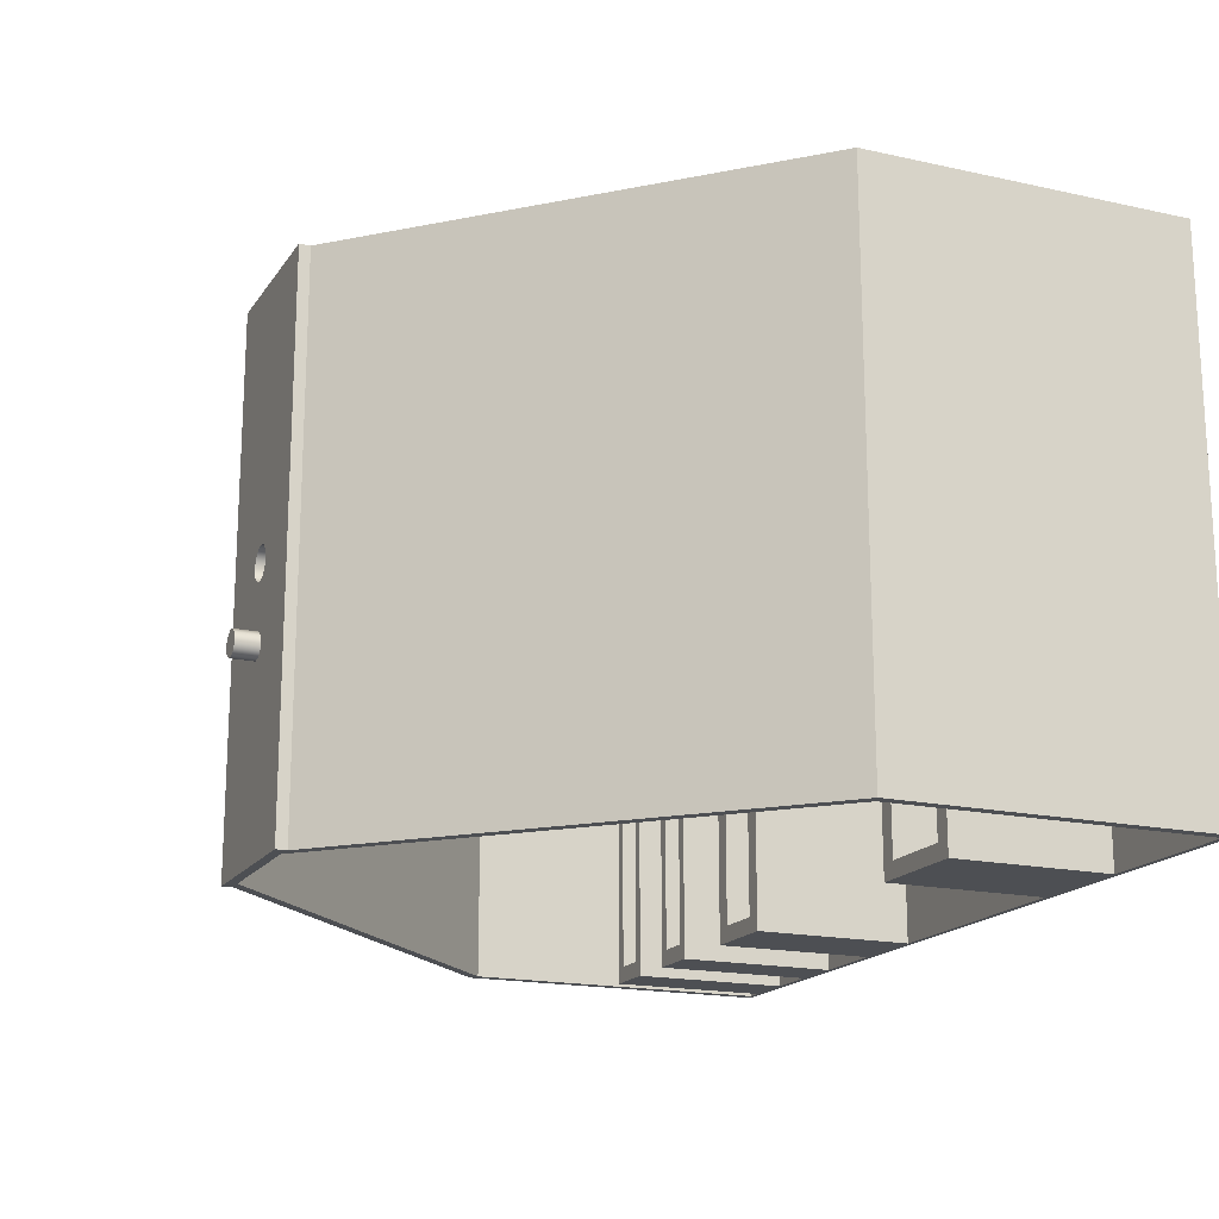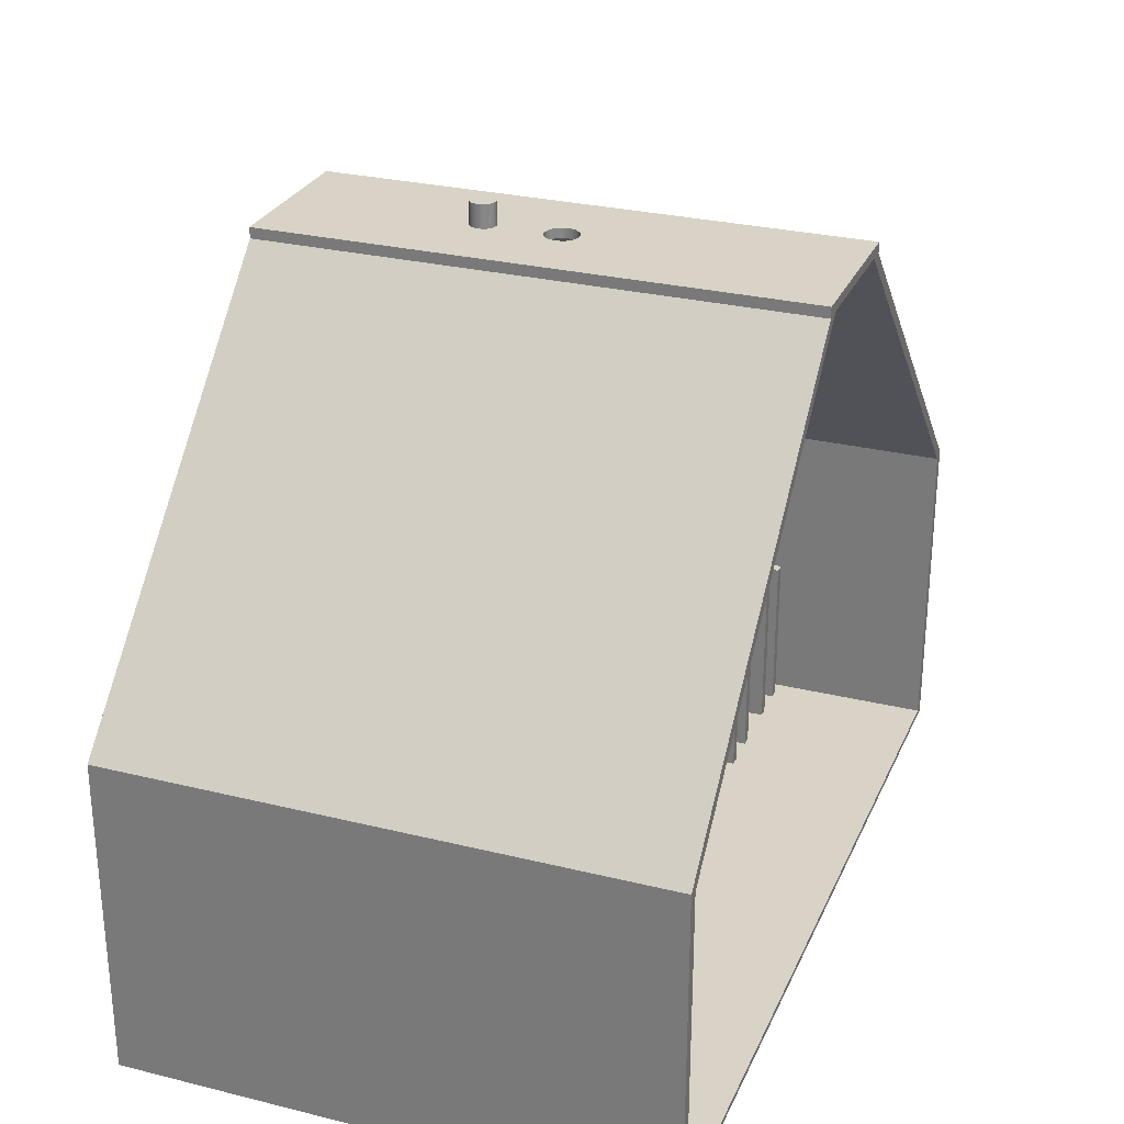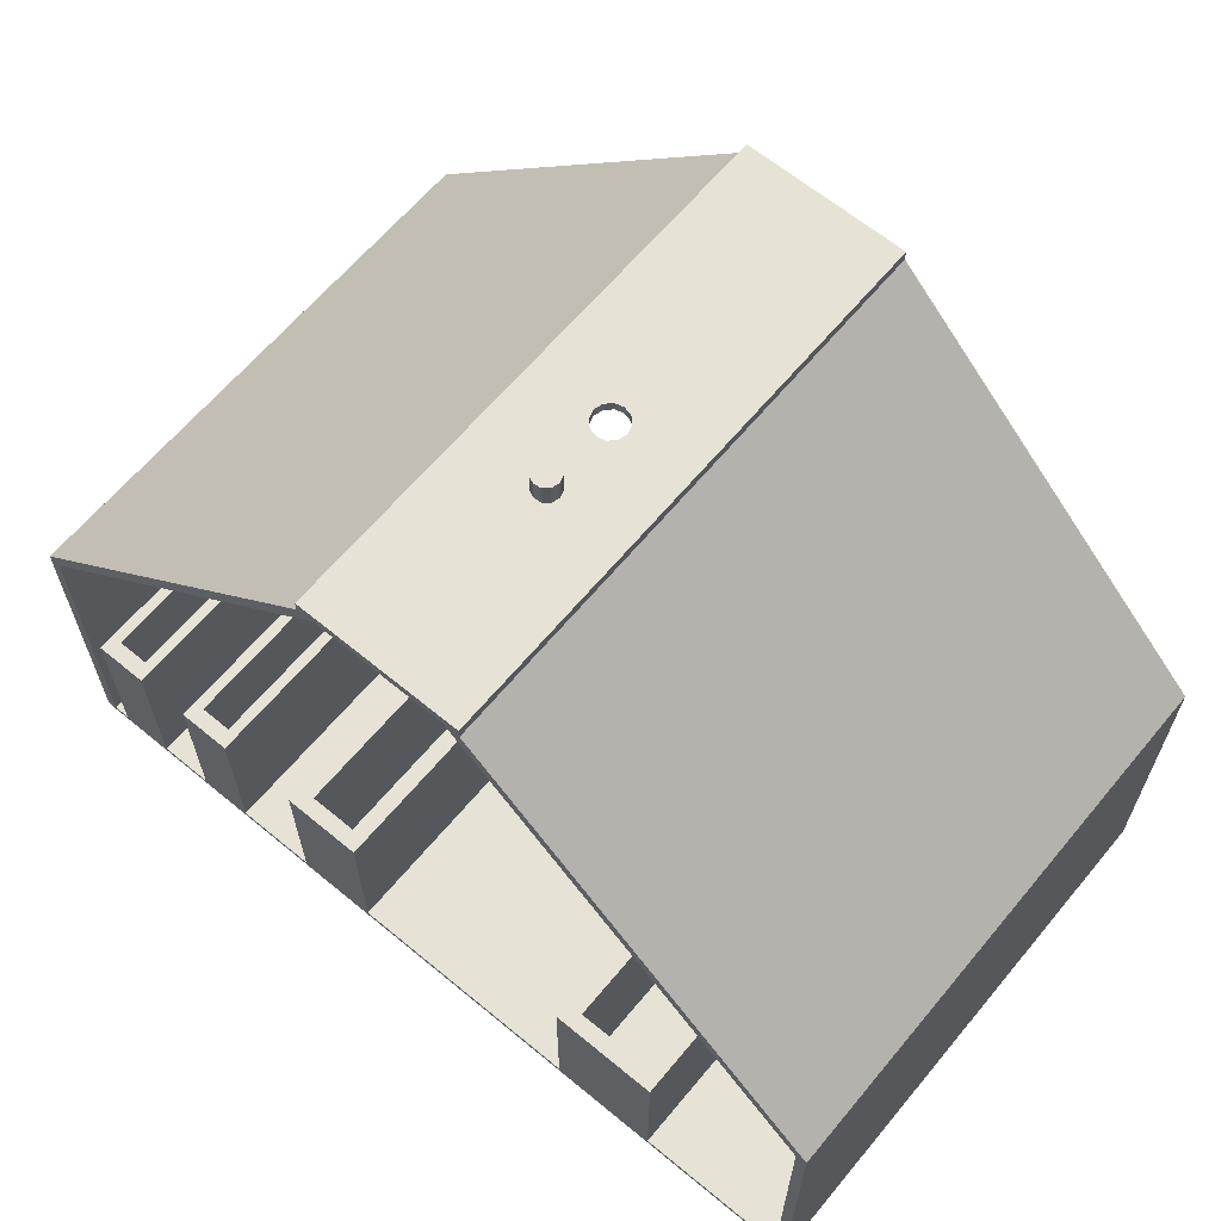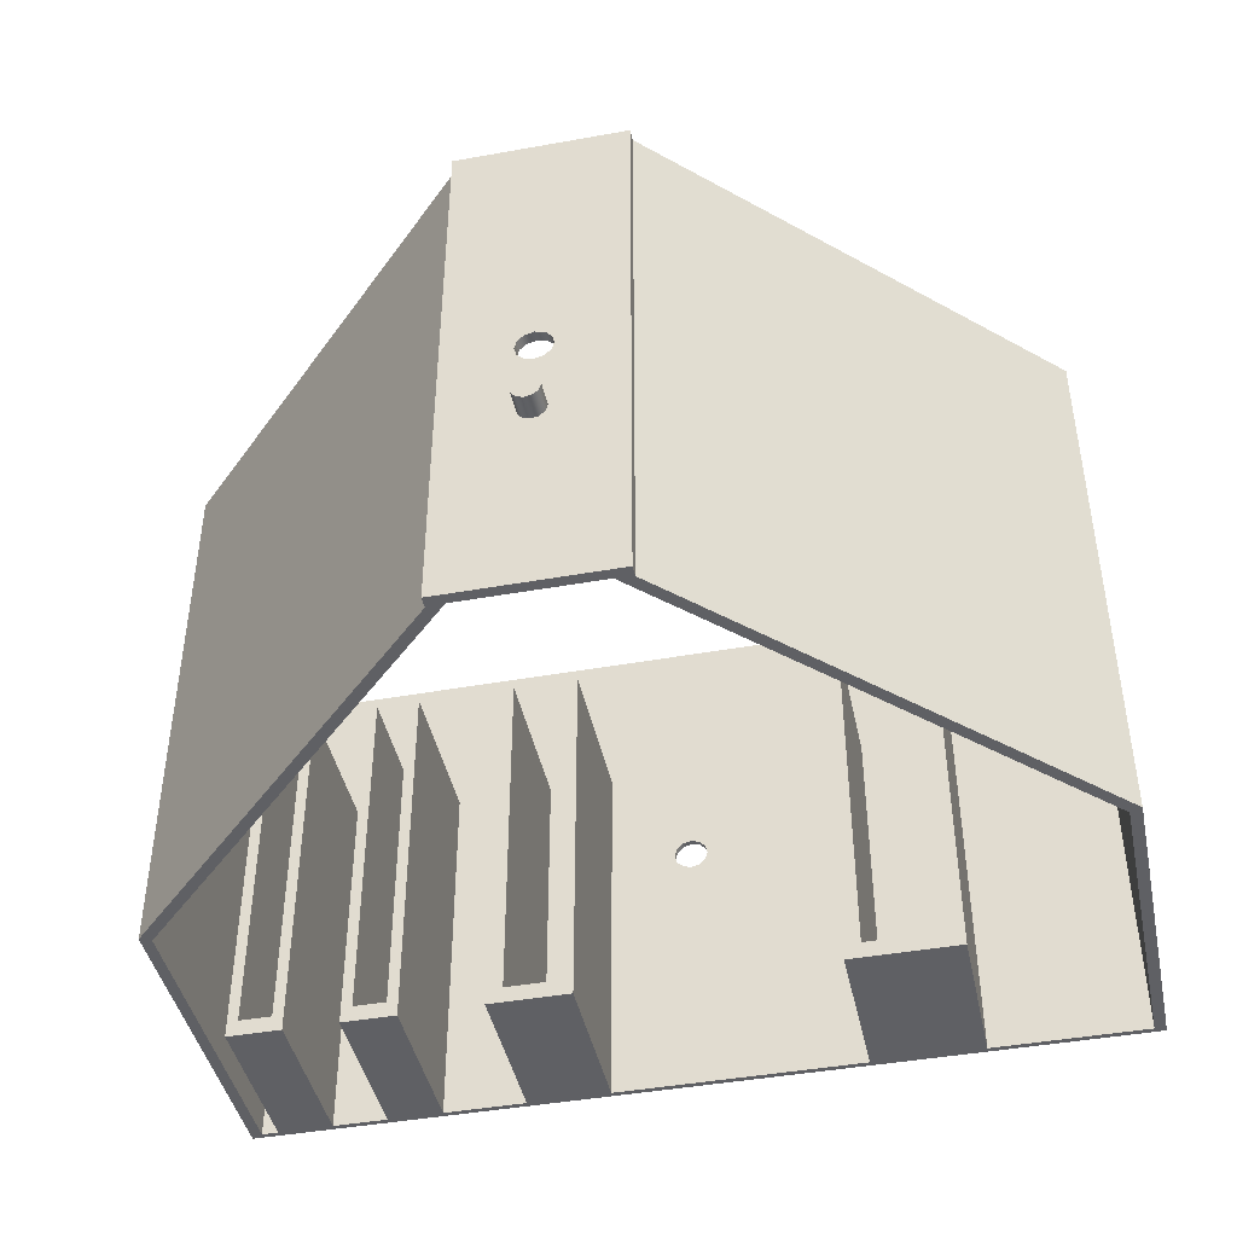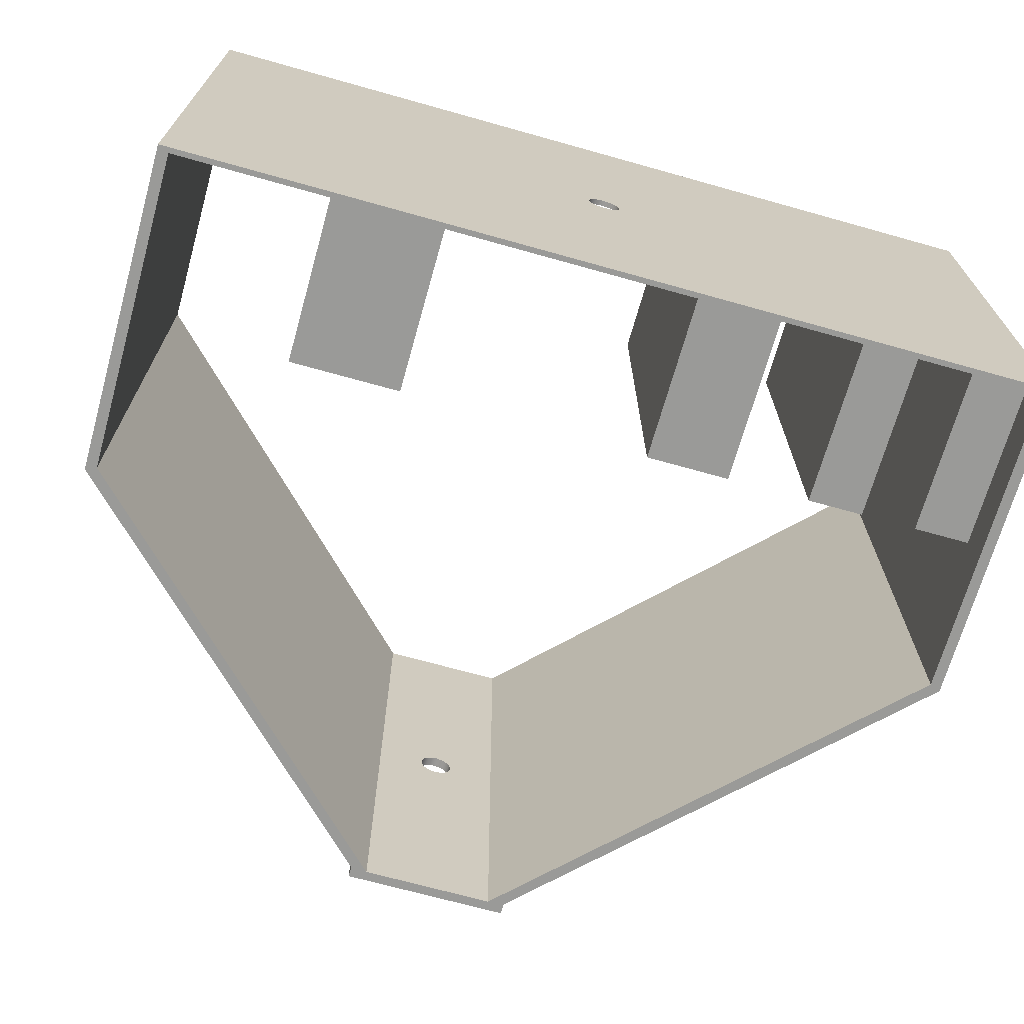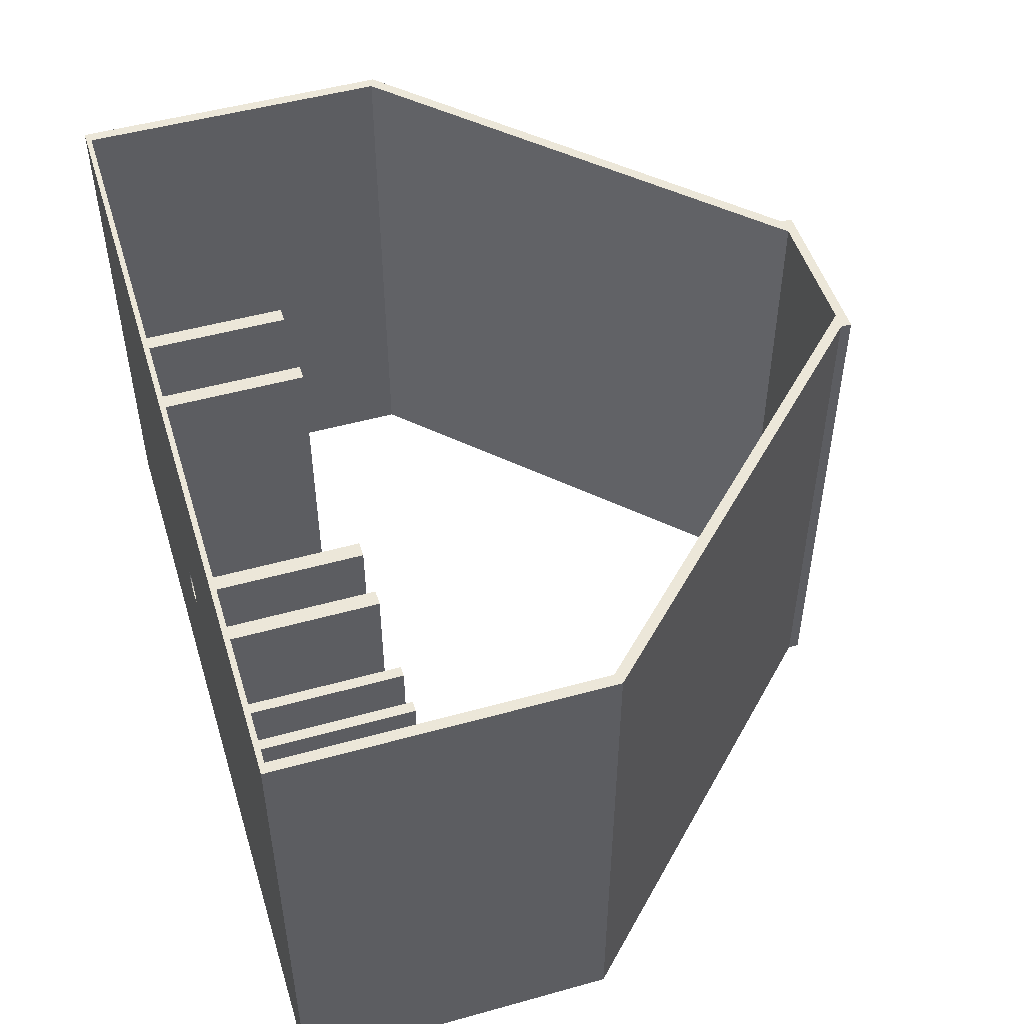
<metadata>
{"format":"obj","ext":"obj","renderer":"f3d","projection":"perspective","resolution":1024,"background":"white","views":[{"elev":-17.7,"azim":66.5,"up":"+Y"},{"elev":28.0,"azim":110.5,"up":"+Z"},{"elev":64.0,"azim":39.8,"up":"+Z"},{"elev":-43.5,"azim":12.0,"up":"+Y"},{"elev":-69.2,"azim":164.3,"up":"+Y"},{"elev":50.0,"azim":-107.0,"up":"+Y"}]}
</metadata>
<code>
g Volumenkörper1
v -80 -50 0
v -80 -50 60
v -80 50 0
v -80 50 60
v -78 -50 1
v -78 -50 59.17
v -78 50 1
v -78 50 59.17
v -75 -50 1
v -75 -50 31
v -75 20 1
v -75 20 31
v -73 -47 1
v -73 -47 31
v -73 20 1
v -73 20 31
v -67 -47 1
v -67 -47 31
v -67 20 1
v -67 20 31
v -65 -50 1
v -65 -50 31
v -65 20 1
v -65 20 31
v -55 -50 1
v -55 -50 31
v -55 20 1
v -55 20 31
v -53 -47 1
v -53 -47 31
v -53 20 1
v -53 20 31
v -47 -47 1
v -47 -47 31
v -47 20 1
v -47 20 31
v -45 -50 1
v -45 -50 31
v -45 20 1
v -45 20 31
v -30 -50 1
v -30 -50 31
v -30 20 1
v -30 20 31
v -27 -47 1
v -27 -47 31
v -27 20 1
v -27 20 31
v -18 -47 1
v -18 -47 31
v -18 20 1
v -18 20 31
v -15 -50 1
v -15 -50 31
v -15 -50 125
v -15 -50 127
v -15 20 1
v -15 20 31
v -15 50 125
v -15 50 127
v -11.97 -50 125.2
v -11.97 50 125.2
v -3.15 0 125.2
v -3.15 0 127
v -3.075 0 0
v -3.075 0 1
v -2.728 -1.575 125.2
v -2.728 -1.575 127
v -2.728 1.575 125.2
v -2.728 1.575 127
v -2.663 -1.538 0
v -2.663 -1.538 1
v -2.663 1.538 0
v -2.663 1.538 1
v -2.327 -14.68 127
v -2.327 -14.68 131.3
v -2.327 -13.32 127
v -2.327 -13.32 131.3
v -1.588 -15.83 127
v -1.588 -15.83 131.3
v -1.588 -12.17 127
v -1.588 -12.17 131.3
v -1.575 -2.728 125.2
v -1.575 -2.728 127
v -1.575 2.728 125.2
v -1.575 2.728 127
v -1.538 -2.663 0
v -1.538 -2.663 1
v -1.538 2.663 0
v -1.538 2.663 1
v -0.3451 -16.4 127
v -0.3451 -16.4 131.3
v -0.3451 -11.6 127
v -0.3451 -11.6 131.3
v 0 -3.15 125.2
v 0 -3.15 127
v 0 -3.075 0
v 0 -3.075 1
v 0 3.075 0
v 0 3.075 1
v 0 3.15 125.2
v 0 3.15 127
v 1.007 -16.21 127
v 1.007 -16.21 131.3
v 1.007 -11.79 127
v 1.007 -11.79 131.3
v 1.538 -2.663 0
v 1.538 -2.663 1
v 1.538 2.663 0
v 1.538 2.663 1
v 1.575 -2.728 125.2
v 1.575 -2.728 127
v 1.575 2.728 125.2
v 1.575 2.728 127
v 2.04 -15.31 127
v 2.04 -15.31 131.3
v 2.04 -12.69 127
v 2.04 -12.69 131.3
v 2.425 -14 127
v 2.425 -14 131.3
v 2.663 -1.538 0
v 2.663 -1.538 1
v 2.663 1.538 0
v 2.663 1.538 1
v 2.728 -1.575 125.2
v 2.728 -1.575 127
v 2.728 1.575 125.2
v 2.728 1.575 127
v 3.075 0 0
v 3.075 0 1
v 3.15 0 125.2
v 3.15 0 127
v 11.97 -50 125.2
v 11.97 50 125.2
v 15 -50 125
v 15 -50 127
v 15 50 125
v 15 50 127
v 30 -50 1
v 30 -50 31
v 30 20 1
v 30 20 31
v 33 -47 1
v 33 -47 31
v 33 20 1
v 33 20 31
v 47 -47 1
v 47 -47 31
v 47 20 1
v 47 20 31
v 50 -50 1
v 50 -50 31
v 50 20 1
v 50 20 31
v 78 -50 1
v 78 -50 59.17
v 78 50 1
v 78 50 59.17
v 80 -50 0
v 80 -50 60
v 80 50 0
v 80 50 60
f 116 119 120
f 120 119 117
f 120 117 118
f 118 117 105
f 118 105 106
f 106 105 93
f 106 93 94
f 94 93 81
f 94 81 82
f 82 81 77
f 82 77 78
f 78 77 75
f 78 75 76
f 76 75 79
f 76 79 80
f 80 79 91
f 80 91 92
f 92 91 103
f 92 103 104
f 104 103 115
f 104 115 116
f 116 115 119
f 120 118 116
f 116 118 106
f 116 106 104
f 104 106 94
f 104 94 92
f 92 94 82
f 92 82 80
f 80 82 78
f 80 78 76
f 69 70 63
f 63 70 64
f 63 64 67
f 67 64 68
f 67 68 83
f 83 68 84
f 83 84 95
f 95 84 96
f 95 96 111
f 111 96 112
f 111 112 125
f 125 112 126
f 125 126 131
f 131 126 132
f 131 132 127
f 127 132 128
f 127 128 113
f 113 128 114
f 113 114 101
f 101 114 102
f 101 102 85
f 85 102 86
f 85 86 69
f 69 86 70
f 73 74 65
f 65 74 66
f 65 66 71
f 71 66 72
f 71 72 87
f 87 72 88
f 87 88 97
f 97 88 98
f 97 98 107
f 107 98 108
f 107 108 121
f 121 108 122
f 121 122 129
f 129 122 130
f 129 130 123
f 123 130 124
f 123 124 109
f 109 124 110
f 109 110 99
f 99 110 100
f 99 100 89
f 89 100 90
f 89 90 73
f 73 90 74
f 19 17 20
f 20 17 18
f 23 19 24
f 24 19 20
f 21 23 22
f 22 23 24
f 11 9 12
f 12 9 10
f 15 11 16
f 16 11 12
f 13 15 14
f 14 15 16
f 17 13 18
f 18 13 14
f 14 22 18
f 18 22 24
f 18 24 20
f 16 12 14
f 14 12 10
f 14 10 22
f 57 51 58
f 58 51 52
f 53 57 54
f 54 57 58
f 43 41 44
f 44 41 42
f 47 43 48
f 48 43 44
f 45 47 46
f 46 47 48
f 49 45 50
f 50 45 46
f 51 49 52
f 52 49 50
f 52 50 58
f 58 50 54
f 54 50 46
f 54 46 42
f 42 46 44
f 44 46 48
f 39 35 40
f 40 35 36
f 37 39 38
f 38 39 40
f 27 25 28
f 28 25 26
f 31 27 32
f 32 27 28
f 29 31 30
f 30 31 32
f 33 29 34
f 34 29 30
f 35 33 36
f 36 33 34
f 36 34 40
f 40 34 38
f 38 34 30
f 38 30 26
f 26 30 28
f 28 30 32
f 153 149 154
f 154 149 150
f 151 153 152
f 152 153 154
f 141 139 142
f 142 139 140
f 145 141 146
f 146 141 142
f 143 145 144
f 144 145 146
f 147 143 148
f 148 143 144
f 149 147 150
f 150 147 148
f 150 148 154
f 154 148 152
f 152 148 144
f 152 144 140
f 140 144 142
f 142 144 146
f 124 130 141
f 141 130 122
f 141 122 139
f 139 122 108
f 139 108 98
f 139 98 53
f 53 98 88
f 53 88 72
f 53 72 57
f 57 72 66
f 57 66 74
f 74 90 57
f 57 90 100
f 57 100 141
f 141 100 110
f 141 110 124
f 9 11 5
f 5 11 7
f 7 11 15
f 7 15 19
f 19 15 17
f 17 15 13
f 19 23 7
f 7 23 27
f 7 27 31
f 21 25 23
f 23 25 27
f 29 33 31
f 31 33 35
f 31 35 7
f 7 35 39
f 7 39 43
f 43 39 41
f 41 39 37
f 43 47 7
f 7 47 51
f 7 51 57
f 45 49 47
f 47 49 51
f 57 141 157
f 157 141 145
f 157 145 149
f 149 145 147
f 147 145 143
f 149 153 157
f 157 153 155
f 155 153 151
f 157 7 57
f 55 56 59
f 59 56 60
f 2 55 4
f 4 55 59
f 6 5 8
f 8 5 7
f 61 6 62
f 62 6 8
f 67 61 63
f 63 61 62
f 63 62 69
f 69 62 85
f 85 62 101
f 101 62 134
f 101 134 113
f 113 134 127
f 127 134 131
f 131 134 133
f 131 133 125
f 125 133 111
f 111 133 95
f 95 133 61
f 95 61 83
f 83 61 67
f 156 133 158
f 158 133 134
f 155 156 157
f 157 156 158
f 135 160 137
f 137 160 162
f 136 135 138
f 138 135 137
f 115 136 119
f 119 136 132
f 119 132 126
f 115 103 136
f 136 103 91
f 136 91 56
f 56 91 79
f 56 79 75
f 75 77 56
f 56 77 64
f 56 64 60
f 60 64 70
f 60 70 86
f 64 77 68
f 68 77 81
f 68 81 84
f 84 81 93
f 84 93 96
f 96 93 105
f 96 105 112
f 112 105 117
f 112 117 126
f 126 117 119
f 86 102 60
f 60 102 138
f 138 102 114
f 138 114 128
f 128 132 138
f 138 132 136
f 1 5 2
f 2 5 6
f 2 6 55
f 55 6 61
f 55 61 56
f 56 61 133
f 56 133 136
f 136 133 135
f 135 133 156
f 135 156 160
f 160 156 155
f 160 155 159
f 159 155 151
f 159 151 139
f 139 151 140
f 140 151 152
f 159 53 1
f 1 53 41
f 1 41 37
f 139 53 159
f 54 42 53
f 53 42 41
f 38 26 37
f 37 26 25
f 37 25 1
f 1 25 21
f 1 21 9
f 9 21 10
f 10 21 22
f 9 5 1
f 3 1 4
f 4 1 2
f 157 3 7
f 7 3 4
f 7 4 8
f 8 4 59
f 8 59 62
f 62 59 60
f 62 60 138
f 158 162 157
f 157 162 161
f 157 161 3
f 162 158 137
f 137 158 134
f 137 134 138
f 138 134 62
f 159 161 160
f 160 161 162
f 71 1 65
f 65 1 3
f 65 3 73
f 73 3 89
f 89 3 99
f 99 3 161
f 99 161 109
f 109 161 123
f 123 161 129
f 129 161 159
f 129 159 121
f 121 159 107
f 107 159 97
f 97 159 1
f 97 1 87
f 87 1 71

</code>
